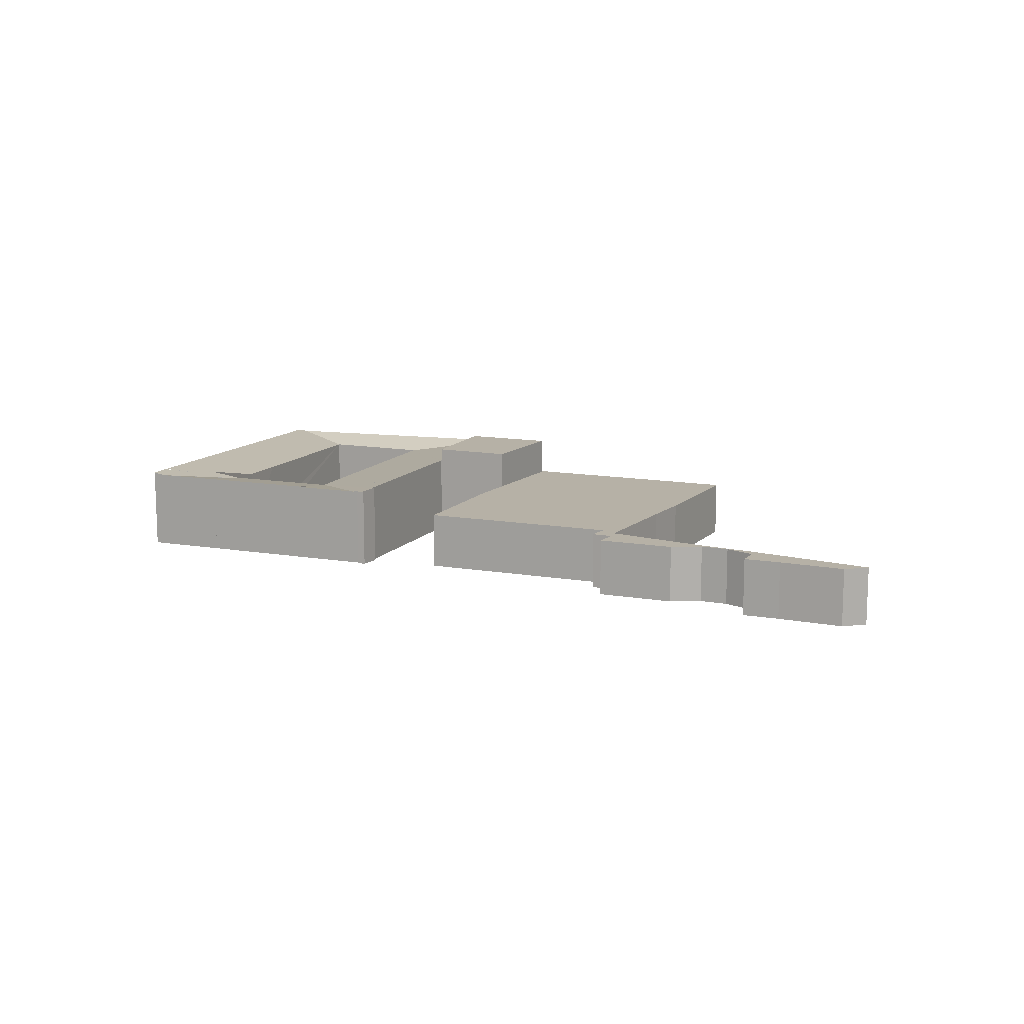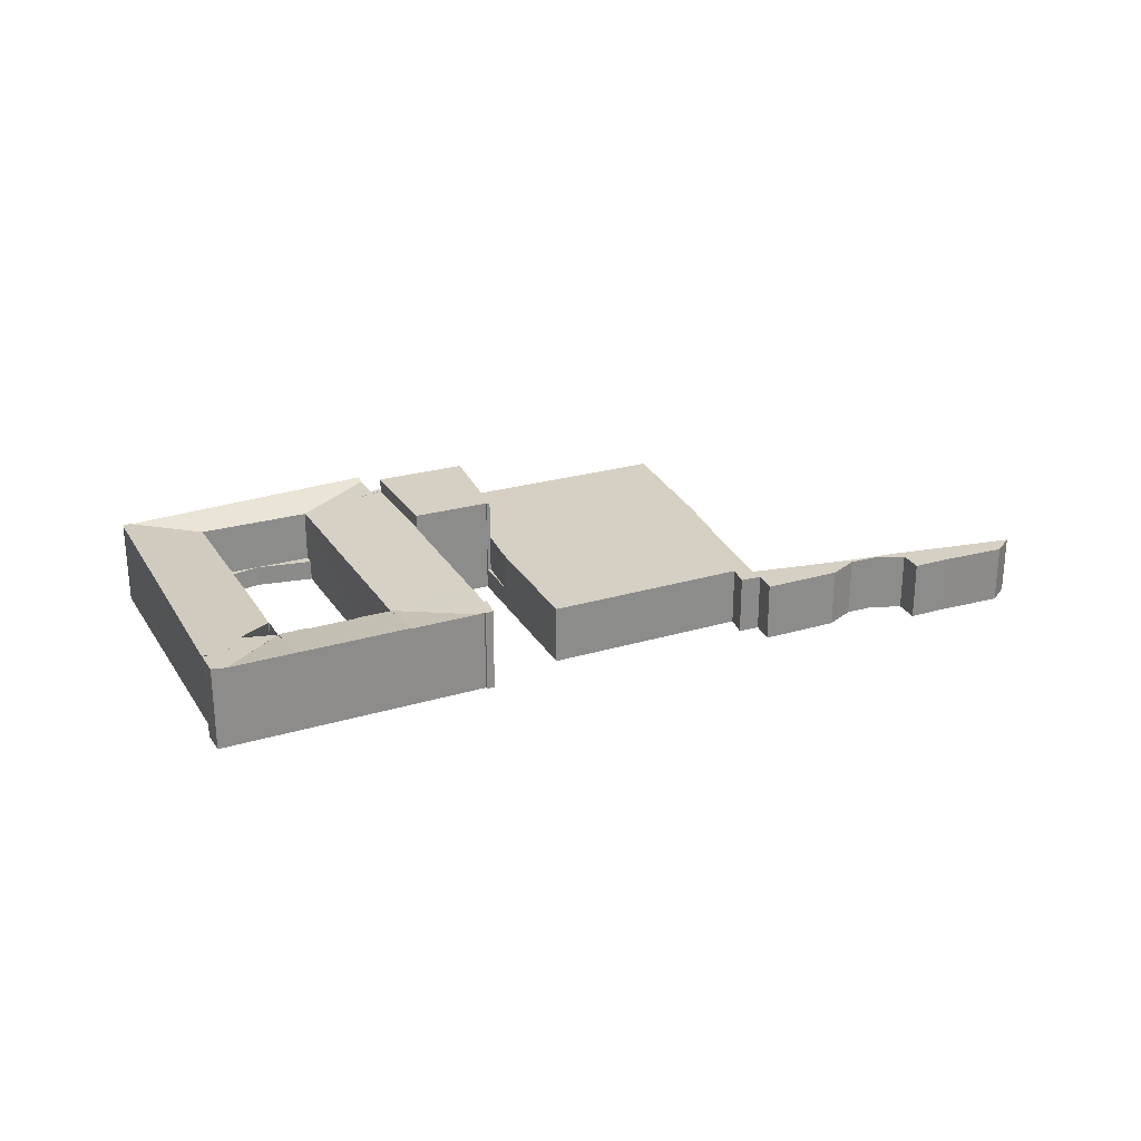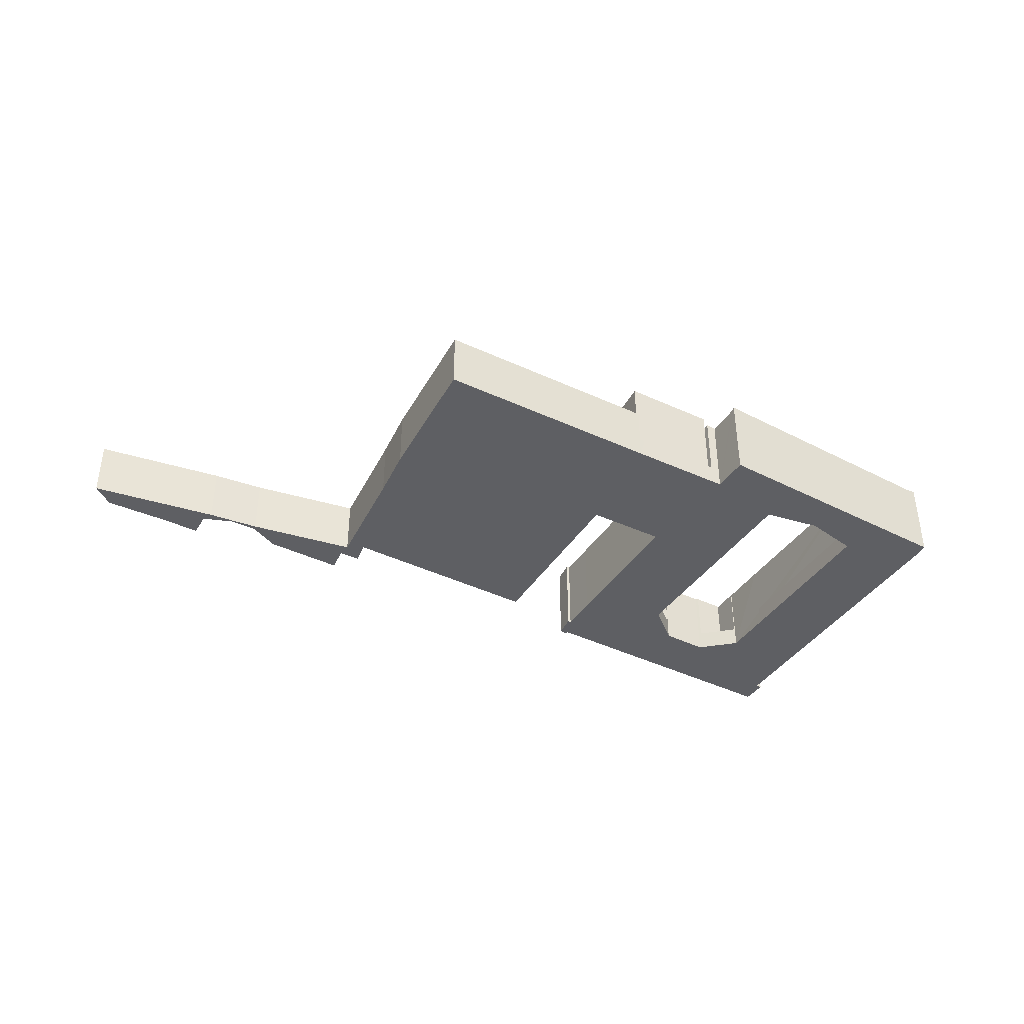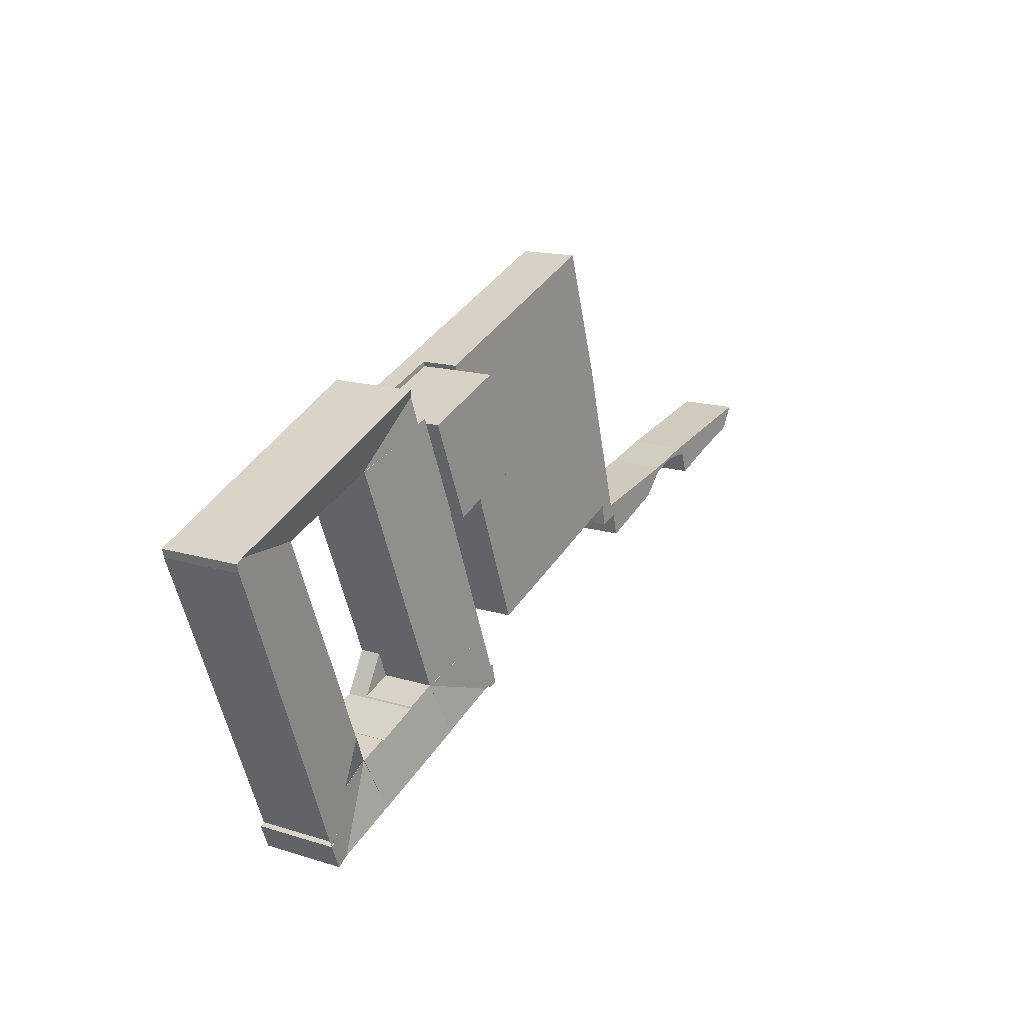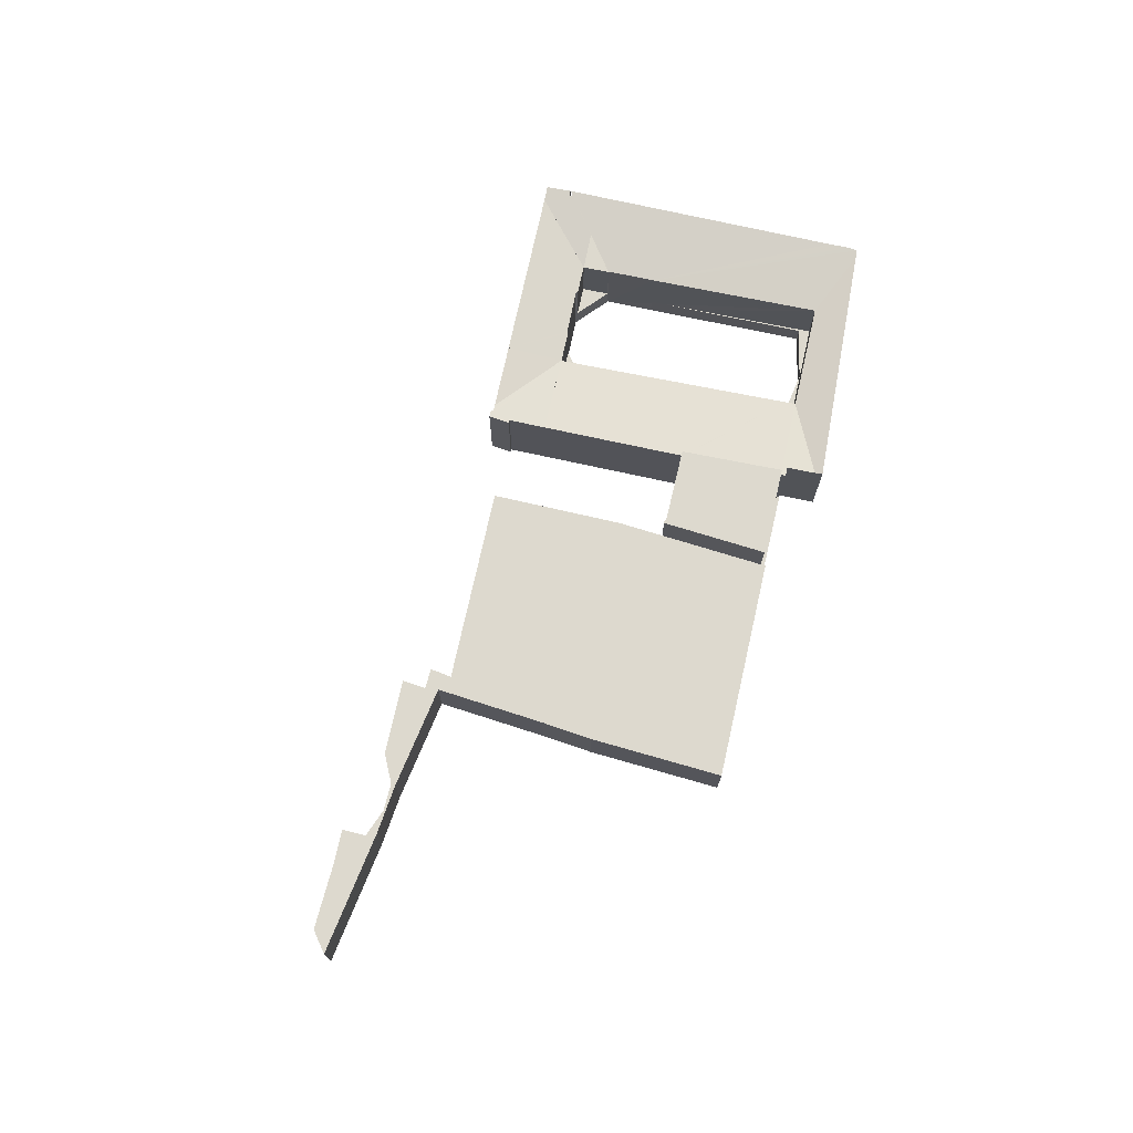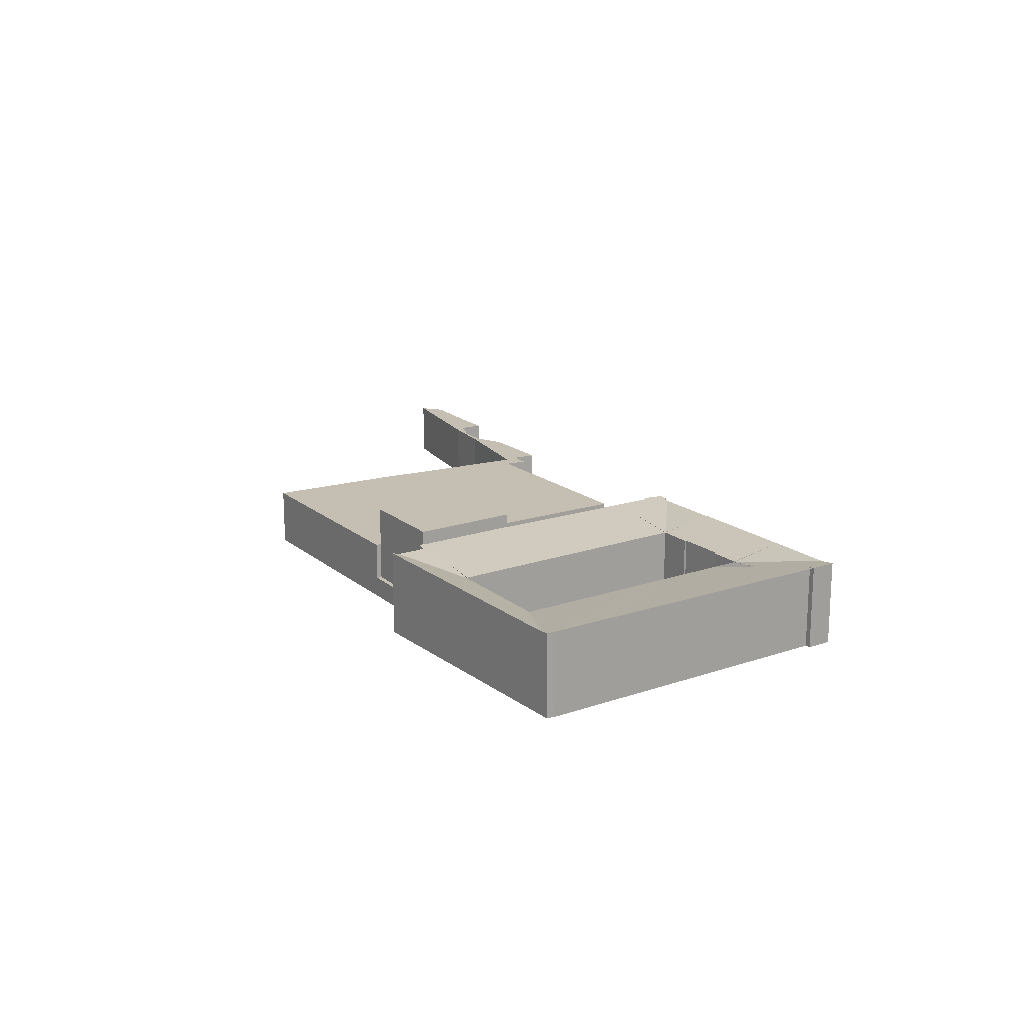
<metadata>
{"format":"obj","ext":"obj","renderer":"f3d","projection":"perspective","resolution":1024,"background":"white","views":[{"elev":12.1,"azim":-135.8,"up":"+Y"},{"elev":26.2,"azim":176.5,"up":"+Y"},{"elev":-40.5,"azim":-8.8,"up":"+Y"},{"elev":15.4,"azim":123.4,"up":"+Z"},{"elev":71.8,"azim":-56.2,"up":"+Y"},{"elev":17.6,"azim":77.9,"up":"+Y"}]}
</metadata>
<code>
v  50.48 5.241 -17.51
v  52 5.375 -16.35
v  51.36 5.373 -17.86
v  51.68 5.327 -16.22
v  52.45 5.325 -14.31
v  47.91 4.667 -12.52
v  47.91 4.65 -12.52
v  51.22 5.141 -13.82
v  48.56 4.667 -10.9
v  48.6 4.671 -10.89
v  58.54 5.314 0.757
v  49.75 4.666 -7.969
v  59.06 5.316 2.04
v  59.2 5.306 2.582
v  53.99 4.66 2.479
v  58.7 5.233 2.796
v  46.52 5.249 -15.93
v  54.8 5.289 4.476
v  47.34 4.66 4.998
v  48.28 5.382 7.285
v  43.59 5.302 8.77
v  43.69 5.38 9.018
v  43.77 5.446 9.228
v  42.32 5.38 7.254
v  44.4 5.071 6.11
v  42.2 5.38 6.945
v  42.9 5.3 7.04
v  43.77 -5.651e-16 9.228
v  48.28 -4.461e-16 7.285
v  54.8 -2.741e-16 4.476
v  58.7 -1.712e-16 2.796
v  59.2 -1.581e-16 2.582
v  59.06 -1.249e-16 2.04
v  58.54 -4.635e-17 0.757
v  52.45 8.762e-16 -14.31
v  51.68 9.934e-16 -16.22
v  52 1.001e-15 -16.35
v  48.6 6.666e-16 -10.89
v  48.56 6.676e-16 -10.9
v  42.32 -4.442e-16 7.254
v  42.9 -4.311e-16 7.04
v  51.36 1.094e-15 -17.86
v  46.52 9.755e-16 -15.93
v  50.48 1.072e-15 -17.51
v  53.99 -1.518e-16 2.479
v  47.34 -3.06e-16 4.998
v  44.4 -3.741e-16 6.11
v  42.2 -4.253e-16 6.945
v  47.91 7.665e-16 -12.52
v  49.75 4.88e-16 -7.969
v  43.69 -5.522e-16 9.018
v  43.59 -5.37e-16 8.77
v  47.34 1.32 4.998
v  50.67 1.32 3.716
v  47.09 1.32 4.415
v  53.99 1.32 2.479
v  53.62 1.32 1.86
v  49.75 1.32 -7.969
v  53.62 -1.139e-16 1.86
v  50.67 -2.275e-16 3.716
v  47.09 -2.703e-16 4.415
v  40.7 4.9 -11.1
v  35.82 5.213 -11.65
v  41.21 4.72 -9.877
v  39.81 5.216 -13.25
v  34.92 5.317 -11.46
v  35.45 5.259 -11.51
v  35.38 5.26 -11.65
v  35.25 5.339 -10.13
v  35.44 5.318 -10.19
v  36.31 5.323 -7.947
v  36.31 4.866e-16 -7.947
v  35.44 6.237e-16 -10.19
v  35.25 6.205e-16 -10.13
v  34.92 7.02e-16 -11.46
v  41.21 6.048e-16 -9.877
v  39.81 8.114e-16 -13.25
v  40.7 6.798e-16 -11.1
v  35.45 7.045e-16 -11.51
v  35.82 7.137e-16 -11.65
v  35.38 7.135e-16 -11.65
v  37.13 1.32 9.19
v  36.7 1.32 9.023
v  36.79 1.32 9.32
v  42.2 1.32 6.945
v  39.45 1.32 8.328
v  42.32 1.32 7.254
v  36.79 -5.707e-16 9.32
v  37.13 -5.627e-16 9.19
v  39.45 -5.099e-16 8.328
v  36.7 -5.525e-16 9.023
v  41.86 4.701 -8.265
v  41.21 4.7 -9.877
v  47.09 4.701 4.415
v  39.7 5.345 0.769
v  39.65 5.35 0.785
v  42.2 5.35 6.945
v  47.34 4.7 4.998
v  39.7 -4.709e-17 0.769
v  39.65 -4.807e-17 0.785
v  41.86 5.061e-16 -8.265
v  34.77 6.223 2.497
v  35.02 6.223 2.513
v  34.98 6.223 2.419
v  36.7 6.223 9.023
v  42.2 6.223 6.945
v  39.65 6.223 0.785
v  34.77 -1.529e-16 2.497
v  35.02 -1.539e-16 2.513
v  34.98 -1.481e-16 2.419
v  46.12 1.32 -11.81
v  48.56 1.32 -10.9
v  47.91 1.32 -12.52
v  46.12 7.234e-16 -11.81
v  41.21 1.32 -9.877
v  41.86 1.32 -8.265
v  43.17 1.32 -10.65
v  43.17 6.522e-16 -10.65
v  46.12 4.699 -11.81
v  47.91 4.697 -12.52
v  45.96 4.716 -11.87
v  43.22 4.711 -10.75
v  39.81 5.249 -13.25
v  43.17 4.701 -10.65
v  43.22 6.581e-16 -10.75
v  45.96 7.27e-16 -11.87
v  33.92 1.32 -0.392
v  34.77 1.32 2.497
v  34.98 1.32 2.419
v  33.92 2.4e-17 -0.392
v  0 3.71 2.272e-16
v  4.793 3.71 -2.771
v  0.867 3.71 -1.428
v  7.997 3.71 -1.669
v  7.471 3.71 -2.177
v  6.955 3.71 -3.626
v  9.427 3.71 -2.174
v  11.13 3.71 -2.483
v  11.09 3.71 -2.771
v  12.49 3.71 -4.268
v  17.55 3.71 -3.759
v  17.05 3.71 -6.066
v  17.23 3.71 -5.413
v  17.45 3.71 -4.577
v  18.7 3.71 -5.006
v  17.84 3.71 -3.815
v  19.77 3.71 3.015
v  18.99 3.71 -3.627
v  30.91 3.71 -8.35
v  20.62 3.71 6.243
v  33.92 3.71 -0.392
v  23.15 3.71 14.15
v  23.25 3.71 14.47
v  36.7 3.71 9.023
v  36.79 3.71 9.32
v  34.77 3.71 2.497
v  20.62 -3.823e-16 6.243
v  23.15 -8.667e-16 14.15
v  23.25 -8.863e-16 14.47
v  19.77 -1.846e-16 3.015
v  17.84 2.336e-16 -3.815
v  0 0 0
v  7.997 1.022e-16 -1.669
v  11.13 1.52e-16 -2.483
v  17.55 2.302e-16 -3.759
v  30.91 5.113e-16 -8.35
v  18.99 2.221e-16 -3.627
v  18.7 3.065e-16 -5.006
v  17.45 2.803e-16 -4.577
v  17.05 3.714e-16 -6.066
v  17.23 3.315e-16 -5.413
v  7.471 1.333e-16 -2.177
v  6.955 2.22e-16 -3.626
v  12.49 2.613e-16 -4.268
v  11.09 1.697e-16 -2.771
v  9.427 1.331e-16 -2.174
v  4.793 1.697e-16 -2.771
v  0.867 8.744e-17 -1.428
g defaultobject
f 1 2 3
f 2 1 4
f 4 1 5
f 5 1 6
f 6 1 7
f 5 6 8
f 6 7 2
f 9 10 2
f 8 11 5
f 11 8 2
f 11 2 10
f 11 10 12
f 11 12 13
f 13 12 14
f 14 12 15
f 14 15 16
f 7 1 17
f 15 18 16
f 18 15 19
f 18 19 20
f 20 19 21
f 20 21 22
f 20 22 23
f 24 25 26
f 25 24 27
f 25 27 21
f 25 21 19
f 7 6 8
f 28 20 23
f 20 28 29
f 20 29 18
f 18 29 30
f 18 30 16
f 16 30 31
f 16 31 14
f 14 31 32
f 14 33 13
f 33 14 32
f 33 11 13
f 11 33 5
f 5 33 34
f 5 34 35
f 5 35 4
f 4 35 36
f 4 37 2
f 37 4 36
f 9 38 10
f 38 9 39
f 40 27 24
f 27 40 41
f 37 3 2
f 3 37 42
f 42 1 3
f 1 42 17
f 17 42 43
f 43 42 44
f 45 19 15
f 19 45 46
f 19 46 25
f 25 46 47
f 25 47 26
f 26 47 48
f 43 7 17
f 7 43 9
f 9 43 39
f 39 43 49
f 38 12 10
f 12 38 15
f 15 38 50
f 15 50 45
f 48 24 26
f 24 48 40
f 41 21 27
f 21 41 22
f 22 41 23
f 23 41 51
f 23 51 28
f 51 41 52
f 48 41 40
f 41 48 47
f 41 47 29
f 29 47 30
f 30 47 46
f 30 46 45
f 30 45 31
f 31 45 50
f 31 50 32
f 32 50 33
f 33 50 34
f 34 50 35
f 35 50 38
f 35 38 39
f 35 39 49
f 35 49 43
f 35 43 36
f 36 43 44
f 36 44 37
f 37 44 42
f 51 29 28
f 29 51 52
f 29 52 41
f 53 54 55
f 54 53 56
f 54 56 57
f 56 58 57
f 46 56 53
f 56 46 45
f 45 58 56
f 58 45 50
f 50 57 58
f 57 50 59
f 59 54 57
f 54 59 60
f 60 55 54
f 55 60 61
f 61 53 55
f 53 61 46
f 45 60 59
f 60 45 46
f 60 46 61
f 50 45 59
f 62 63 64
f 63 62 65
f 66 67 68
f 69 70 66
f 67 64 63
f 64 67 66
f 64 66 70
f 64 70 71
f 70 72 71
f 72 70 73
f 66 74 69
f 74 66 75
f 72 64 71
f 64 72 76
f 74 70 69
f 70 74 73
f 76 62 64
f 62 76 65
f 65 76 77
f 77 76 78
f 77 63 65
f 63 77 67
f 67 77 79
f 79 77 80
f 68 75 66
f 75 68 81
f 67 81 68
f 81 67 79
f 75 79 74
f 79 75 81
f 72 78 76
f 78 72 73
f 78 73 77
f 77 73 74
f 77 74 79
f 77 79 80
f 82 83 84
f 83 82 85
f 85 82 86
f 85 86 87
f 88 82 84
f 82 88 86
f 86 88 87
f 87 88 40
f 40 88 89
f 40 89 90
f 40 85 87
f 85 40 48
f 48 83 85
f 83 48 91
f 91 84 83
f 84 91 88
f 90 48 40
f 48 90 91
f 91 90 89
f 91 89 88
f 71 92 93
f 92 71 94
f 94 71 95
f 94 95 96
f 94 96 97
f 94 97 25
f 94 25 98
f 71 99 95
f 99 71 72
f 100 97 96
f 97 100 48
f 95 100 96
f 100 95 99
f 93 72 71
f 72 93 76
f 48 25 97
f 25 48 98
f 98 48 46
f 46 48 47
f 46 94 98
f 94 46 101
f 101 46 61
f 101 92 94
f 92 101 93
f 93 101 76
f 100 47 48
f 47 100 46
f 46 100 61
f 61 100 99
f 61 99 101
f 101 99 72
f 101 72 76
f 102 103 104
f 103 102 105
f 103 105 106
f 106 107 103
f 108 105 102
f 105 108 91
f 91 106 105
f 106 91 48
f 48 107 106
f 107 48 100
f 109 104 103
f 104 109 110
f 100 103 107
f 103 100 109
f 110 102 104
f 102 110 108
f 110 91 108
f 91 110 109
f 91 109 100
f 91 100 48
f 111 112 113
f 49 111 113
f 111 49 114
f 114 112 111
f 112 114 39
f 39 113 112
f 113 39 49
f 39 114 49
f 115 116 117
f 118 115 117
f 115 118 76
f 76 116 115
f 116 76 101
f 101 117 116
f 117 101 118
f 101 76 118
f 17 119 120
f 119 17 121
f 121 17 122
f 122 17 123
f 122 123 124
f 124 123 93
f 93 123 62
f 124 125 122
f 125 124 118
f 122 126 121
f 126 122 125
f 126 119 121
f 119 126 114
f 114 120 119
f 120 114 49
f 93 118 124
f 118 93 76
f 120 43 17
f 43 120 49
f 43 123 17
f 123 43 77
f 77 62 123
f 62 77 93
f 93 77 76
f 76 77 78
f 49 77 43
f 77 49 126
f 126 49 114
f 77 126 125
f 77 125 118
f 77 118 76
f 77 76 78
f 127 128 129
f 110 127 129
f 127 110 130
f 130 128 127
f 128 130 108
f 108 129 128
f 129 108 110
f 108 130 110
f 131 132 133
f 132 131 134
f 132 134 135
f 132 135 136
f 135 134 137
f 137 134 138
f 137 138 139
f 139 138 140
f 140 138 141
f 140 141 142
f 142 141 143
f 143 141 144
f 144 141 145
f 145 141 146
f 145 146 147
f 145 147 148
f 148 147 149
f 149 147 150
f 149 150 151
f 151 150 152
f 151 152 153
f 151 153 154
f 154 153 155
f 151 154 156
f 157 152 150
f 152 157 158
f 152 158 153
f 153 158 159
f 160 150 147
f 150 160 157
f 161 147 146
f 147 161 160
f 159 155 153
f 155 159 88
f 162 134 131
f 134 162 163
f 163 138 134
f 138 163 164
f 164 141 138
f 141 164 165
f 141 165 146
f 146 165 161
f 88 154 155
f 154 88 156
f 156 88 91
f 156 91 108
f 156 108 151
f 151 108 130
f 130 149 151
f 149 130 166
f 167 145 148
f 145 167 168
f 169 143 144
f 143 169 142
f 142 169 170
f 170 169 171
f 172 136 135
f 136 172 173
f 166 148 149
f 148 166 167
f 168 144 145
f 144 168 169
f 170 140 142
f 140 170 174
f 175 137 139
f 137 175 176
f 176 135 137
f 135 176 172
f 173 132 136
f 132 173 177
f 177 133 132
f 133 177 178
f 174 139 140
f 139 174 175
f 178 131 133
f 131 178 162
f 178 163 162
f 163 178 177
f 163 177 172
f 172 177 173
f 163 172 176
f 163 176 164
f 164 176 175
f 164 175 174
f 164 174 165
f 165 174 170
f 165 170 171
f 165 171 169
f 165 169 161
f 161 169 168
f 161 168 160
f 160 168 157
f 157 168 167
f 157 167 166
f 157 166 158
f 158 166 159
f 159 166 88
f 88 166 91
f 91 166 130
f 91 130 108

</code>
